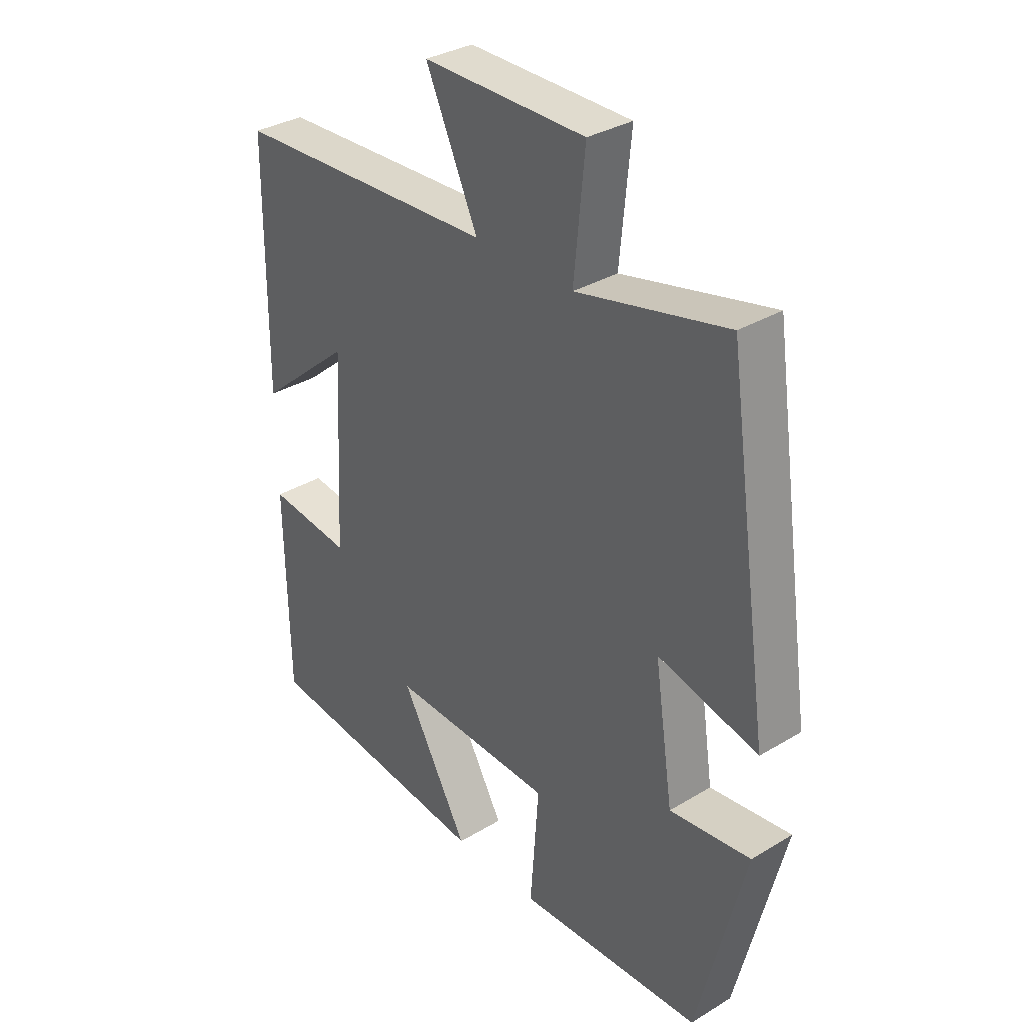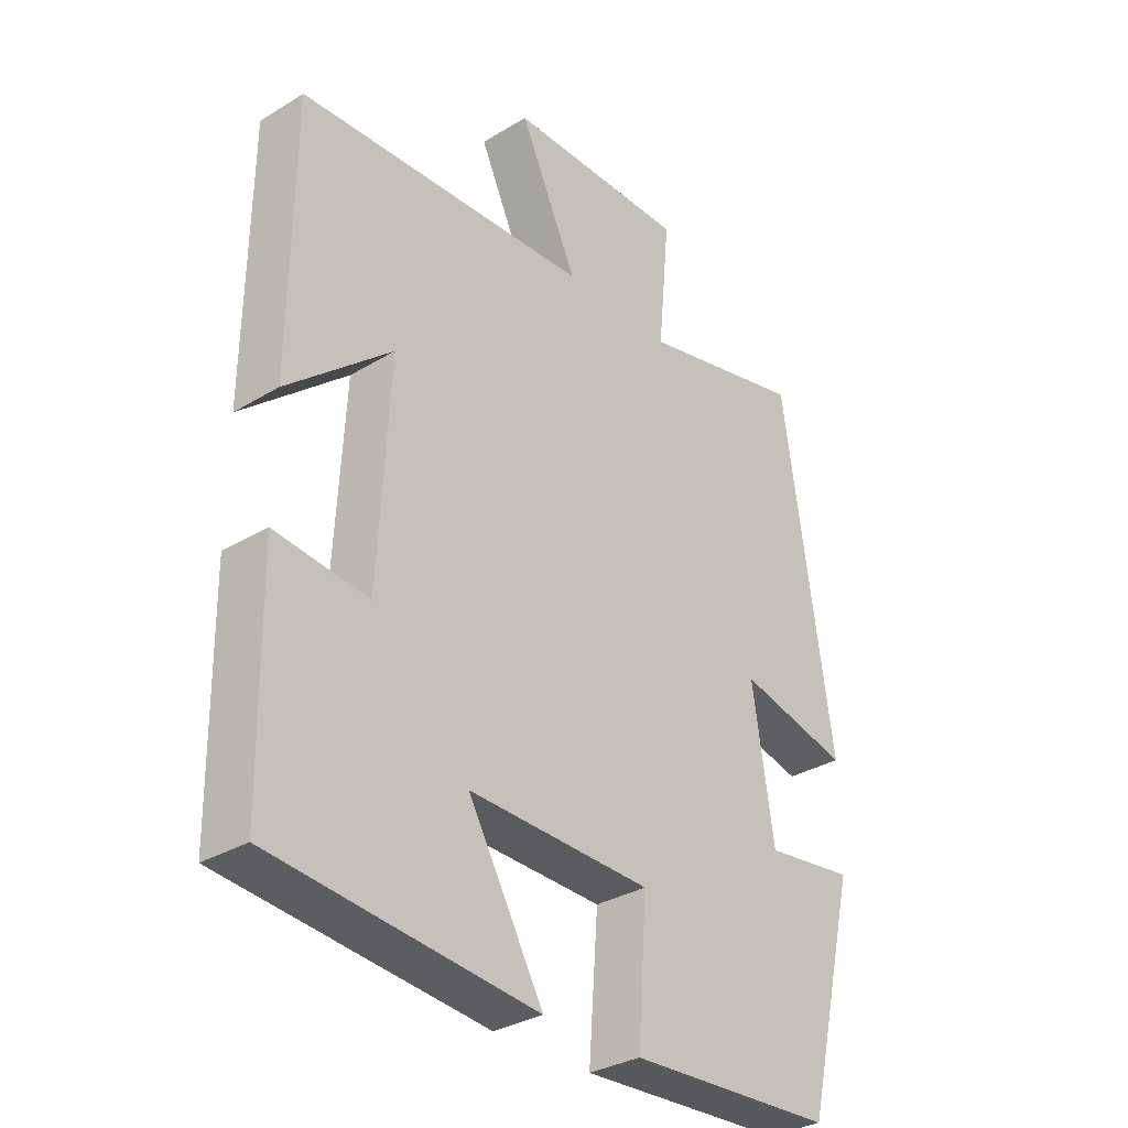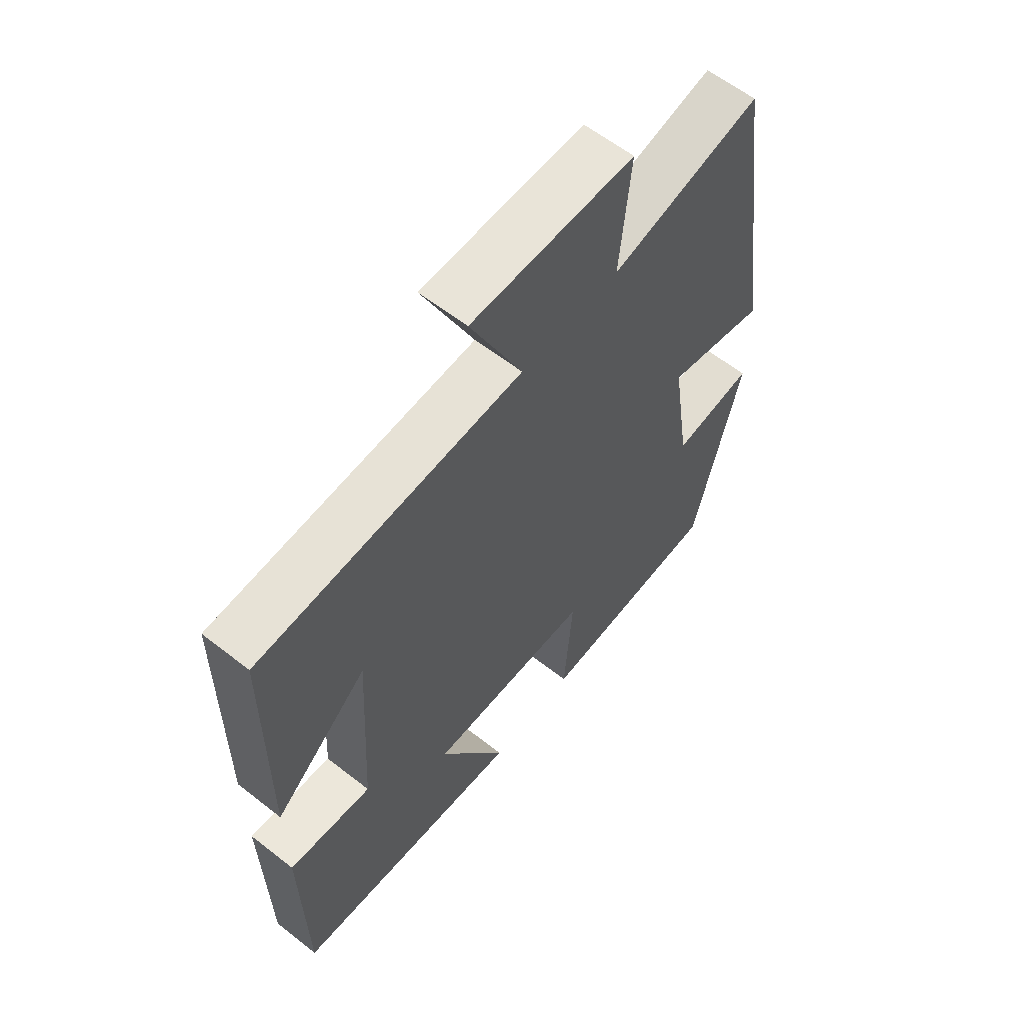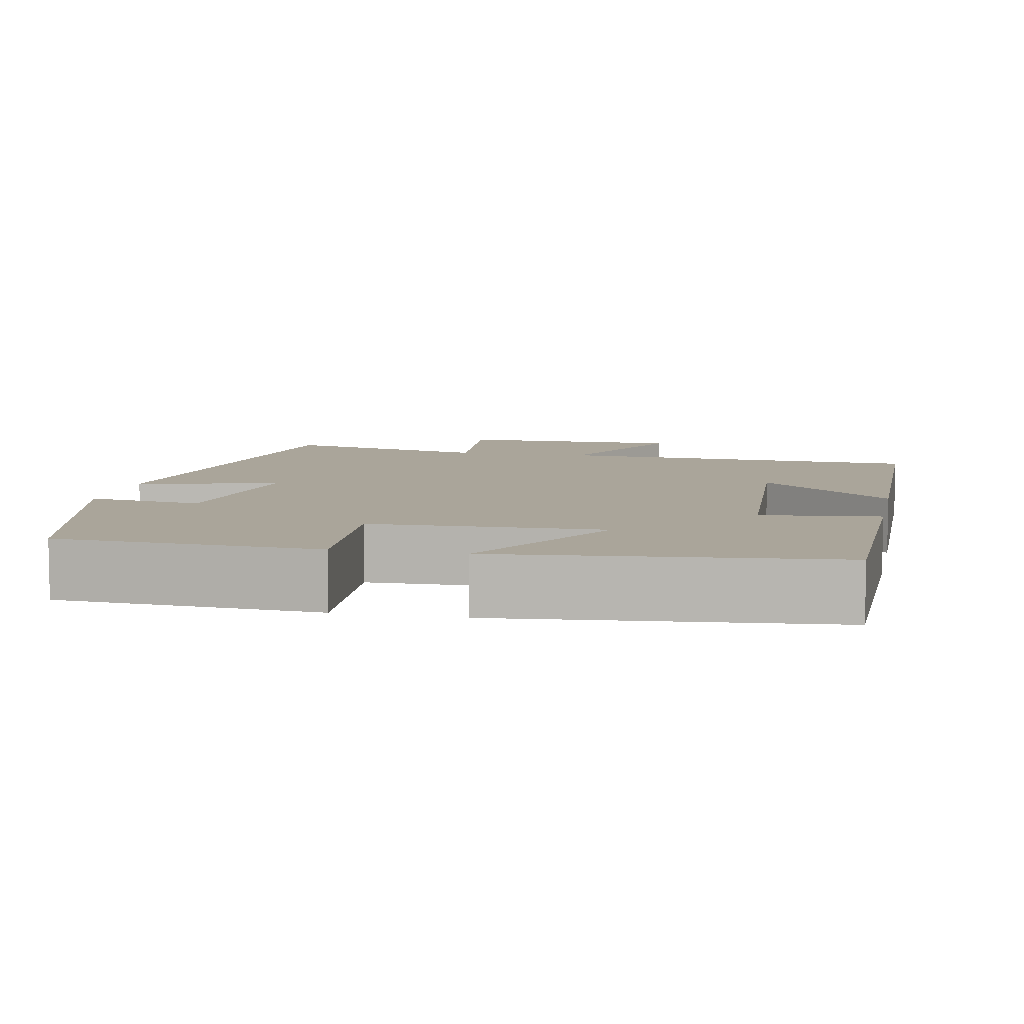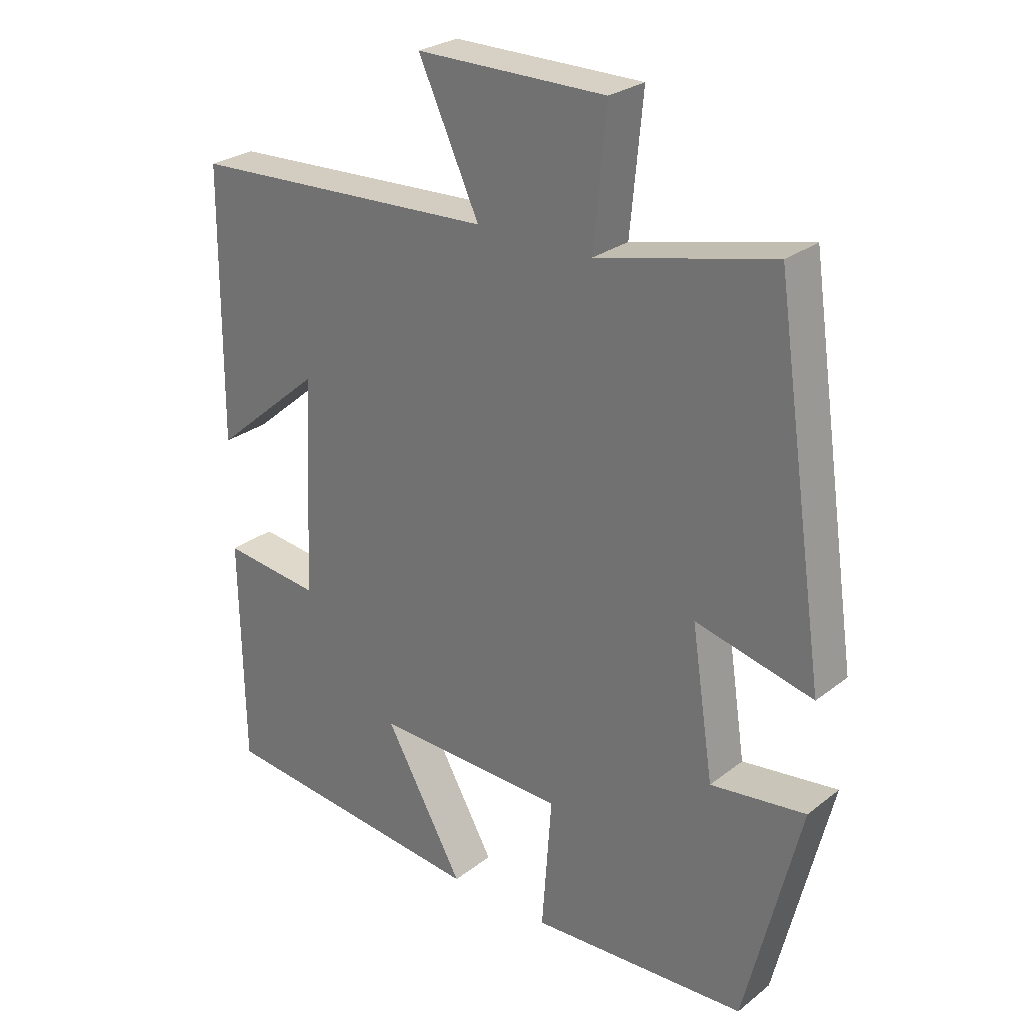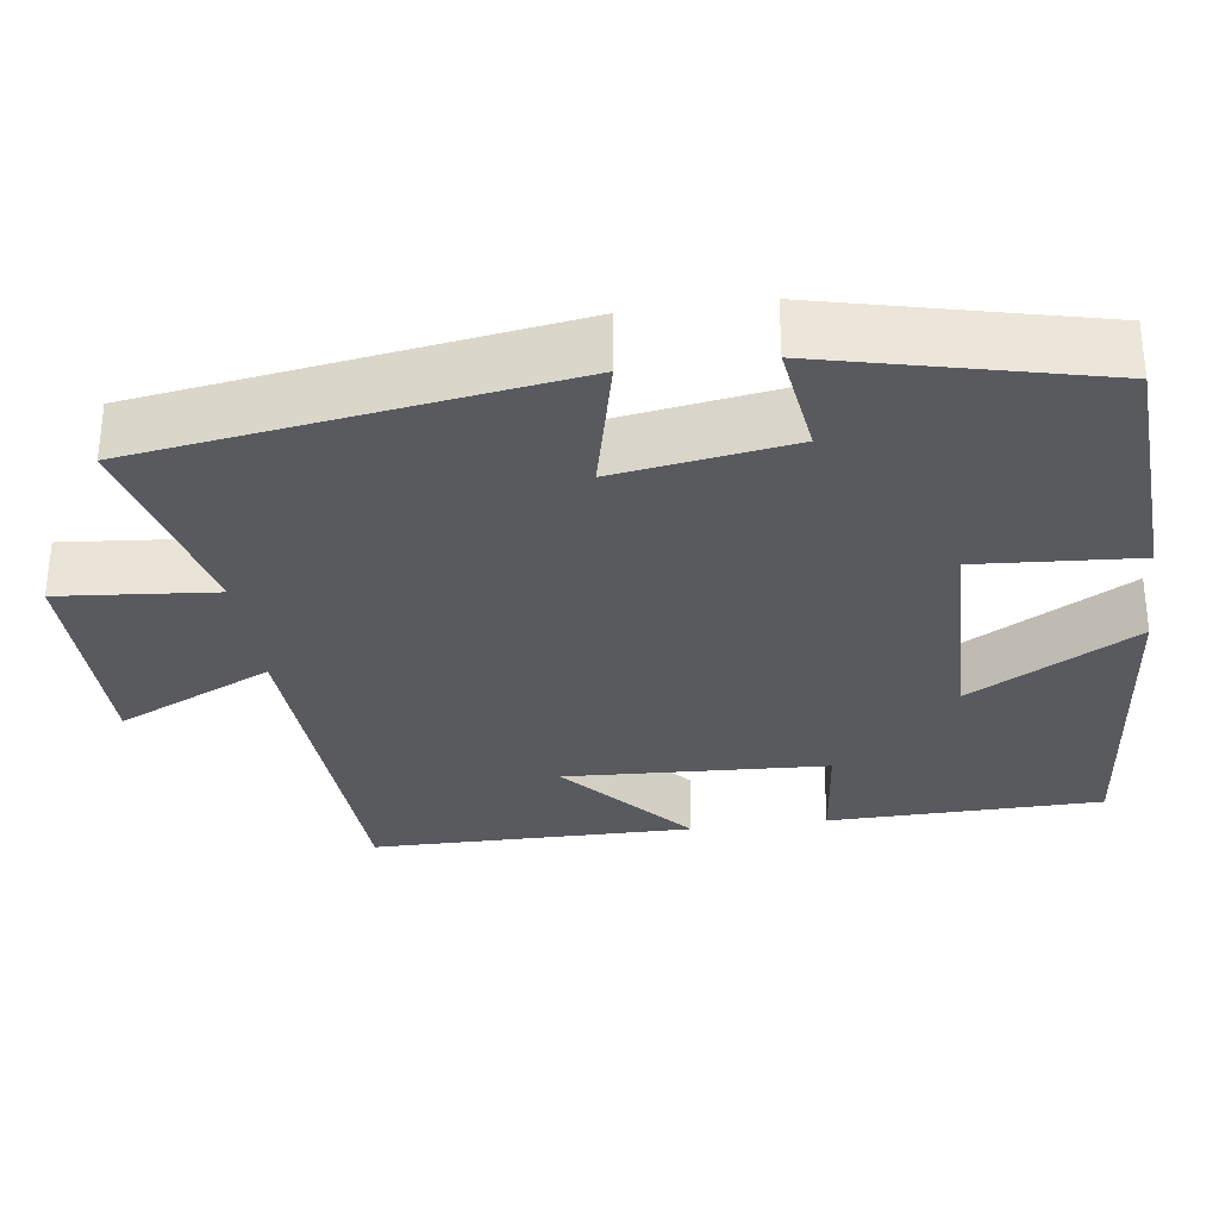
<metadata>
{"format":"obj","ext":"obj","renderer":"f3d","projection":"perspective","resolution":1024,"background":"white","views":[{"elev":33.5,"azim":50.5,"up":"+Z"},{"elev":-32.1,"azim":-49.6,"up":"+Z"},{"elev":60.5,"azim":-51.3,"up":"+Z"},{"elev":7.6,"azim":-168.6,"up":"+Y"},{"elev":26.9,"azim":40.1,"up":"+Z"},{"elev":-30.8,"azim":98.0,"up":"+Y"}]}
</metadata>
<code>
v 0.416 0.07 -0.482
v 0.084 0.07 -0.5
v 0.099 0.07 -0.295
v -0.195 0.07 -0.287
v -0.074 0.07 -0.5
v -0.495 0.07 -0.458
v -0.5 0.07 -0.109
v -0.35 0.07 -0.126
v -0.332 0.07 0.208
v -0.5 0.07 0.065
v -0.496 0.07 0.477
v -0.025 0.07 0.5
v -0.118 0.07 0.7
v 0.172 0.07 0.7
v 0.153 0.07 0.5
v 0.421 0.07 0.563
v 0.5 0.07 0.026
v 0.321 0.07 0.069
v 0.355 0.07 -0.155
v 0.5 0.07 -0.136
v 0.416 0 -0.482
v 0.084 0 -0.5
v 0.099 0 -0.295
v -0.195 0 -0.287
v -0.074 0 -0.5
v -0.495 0 -0.458
v -0.5 0 -0.109
v -0.35 0 -0.126
v -0.332 0 0.208
v -0.5 0 0.065
v -0.496 0 0.477
v -0.025 0 0.5
v -0.118 0 0.7
v 0.172 0 0.7
v 0.153 0 0.5
v 0.421 0 0.563
v 0.5 0 0.026
v 0.321 0 0.069
v 0.355 0 -0.155
v 0.5 0 -0.136
f 19 20 1 2
f 18 19 2 3
f 15 16 17 18
f 15 18 3 4
f 12 13 14 15
f 12 15 4
f 9 10 11 12
f 8 9 12 4
f 6 7 8
f 4 5 6 8
f 22 21 40 39
f 23 22 39 38
f 38 37 36 35
f 24 23 38 35
f 35 34 33 32
f 24 35 32
f 32 31 30 29
f 24 32 29 28
f 28 27 26
f 28 26 25 24
f 1 21 22 2
f 2 22 23 3
f 3 23 24 4
f 4 24 25 5
f 5 25 26 6
f 6 26 27 7
f 7 27 28 8
f 8 28 29 9
f 9 29 30 10
f 10 30 31 11
f 11 31 32 12
f 12 32 33 13
f 13 33 34 14
f 14 34 35 15
f 15 35 36 16
f 16 36 37 17
f 17 37 38 18
f 18 38 39 19
f 19 39 40 20
f 20 40 21 1

</code>
